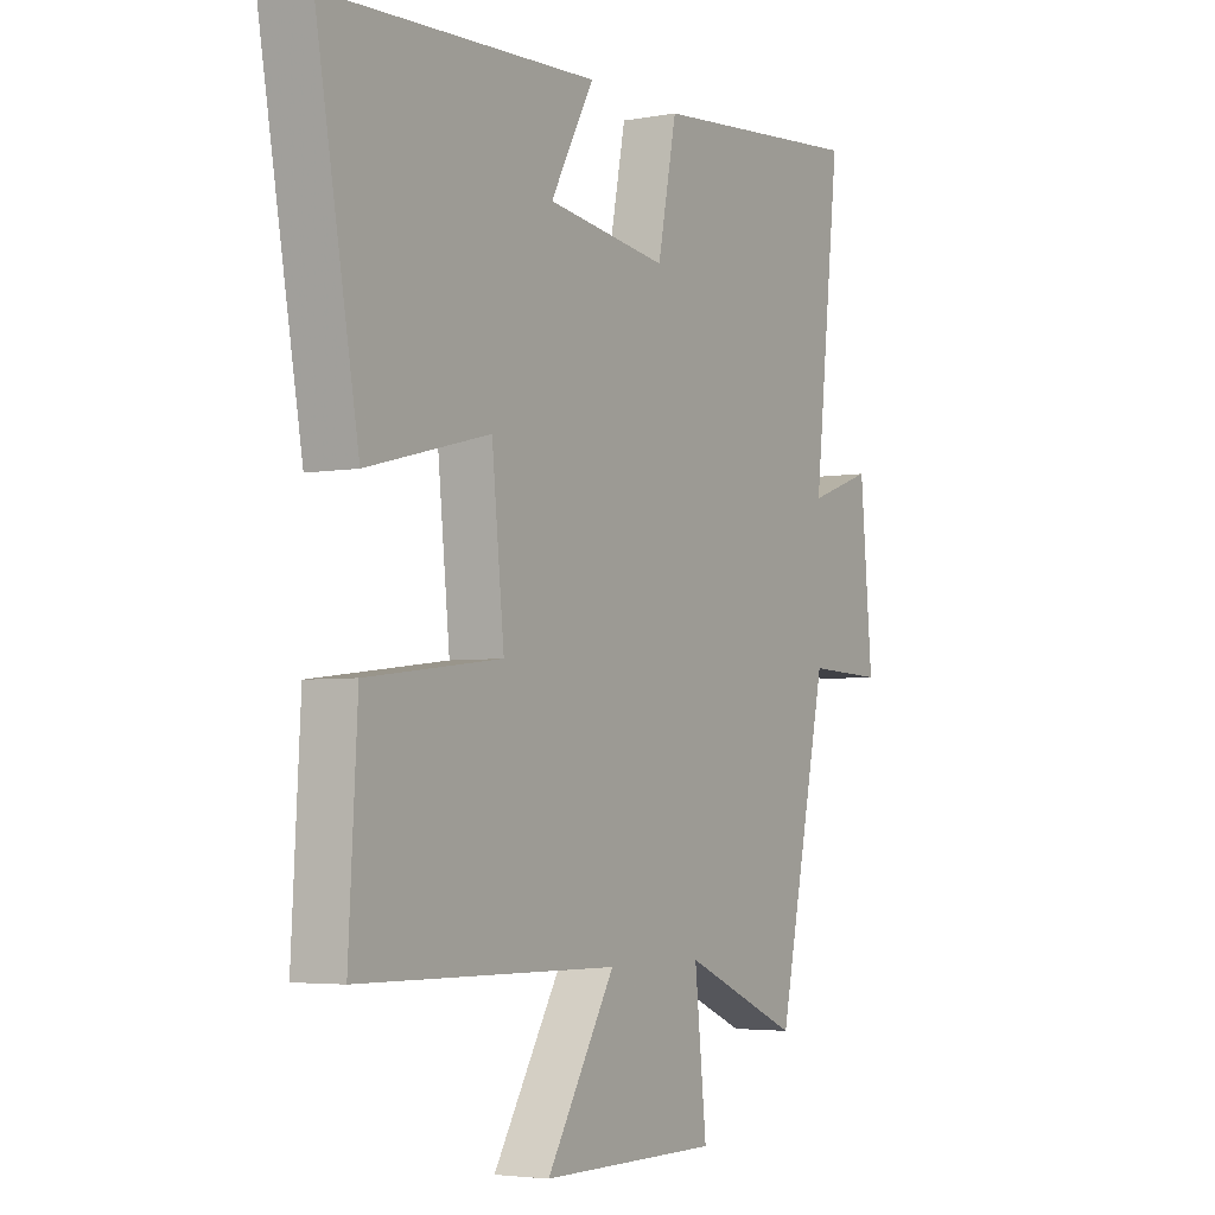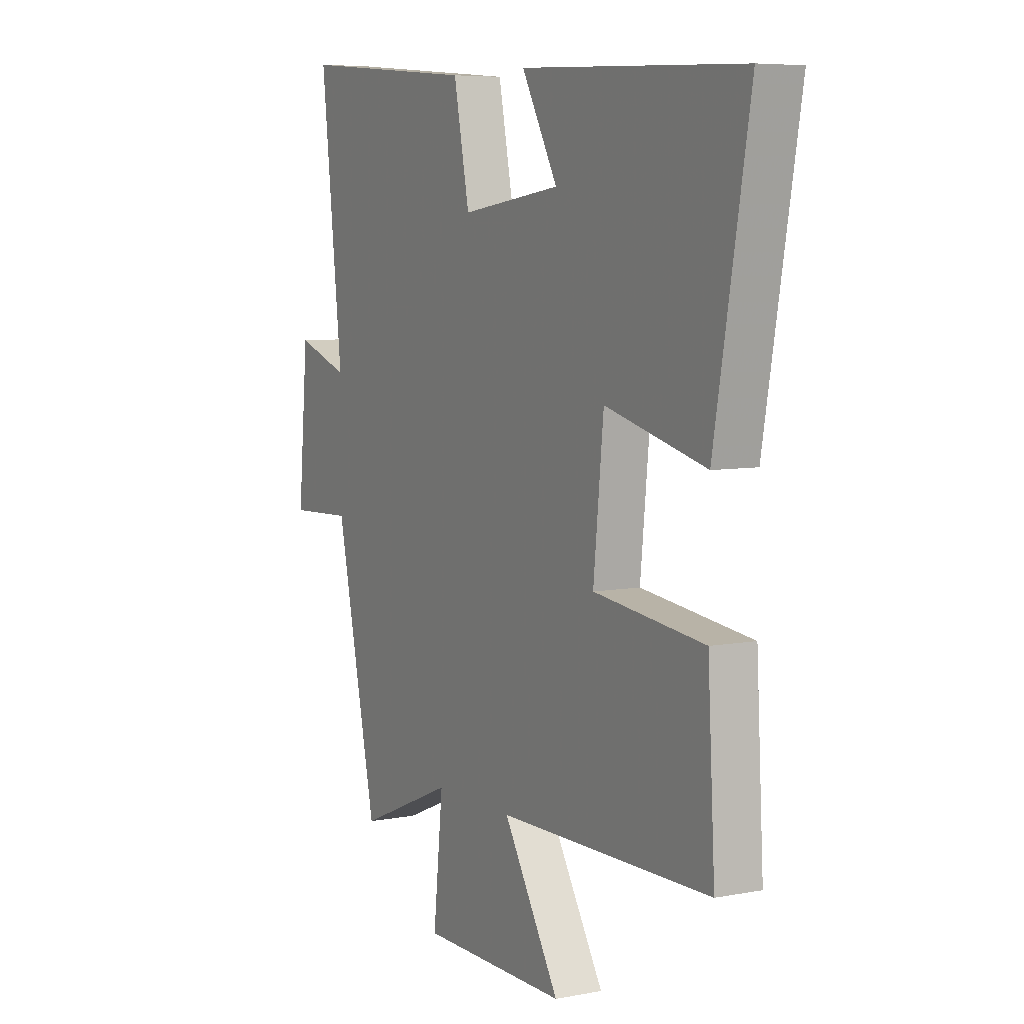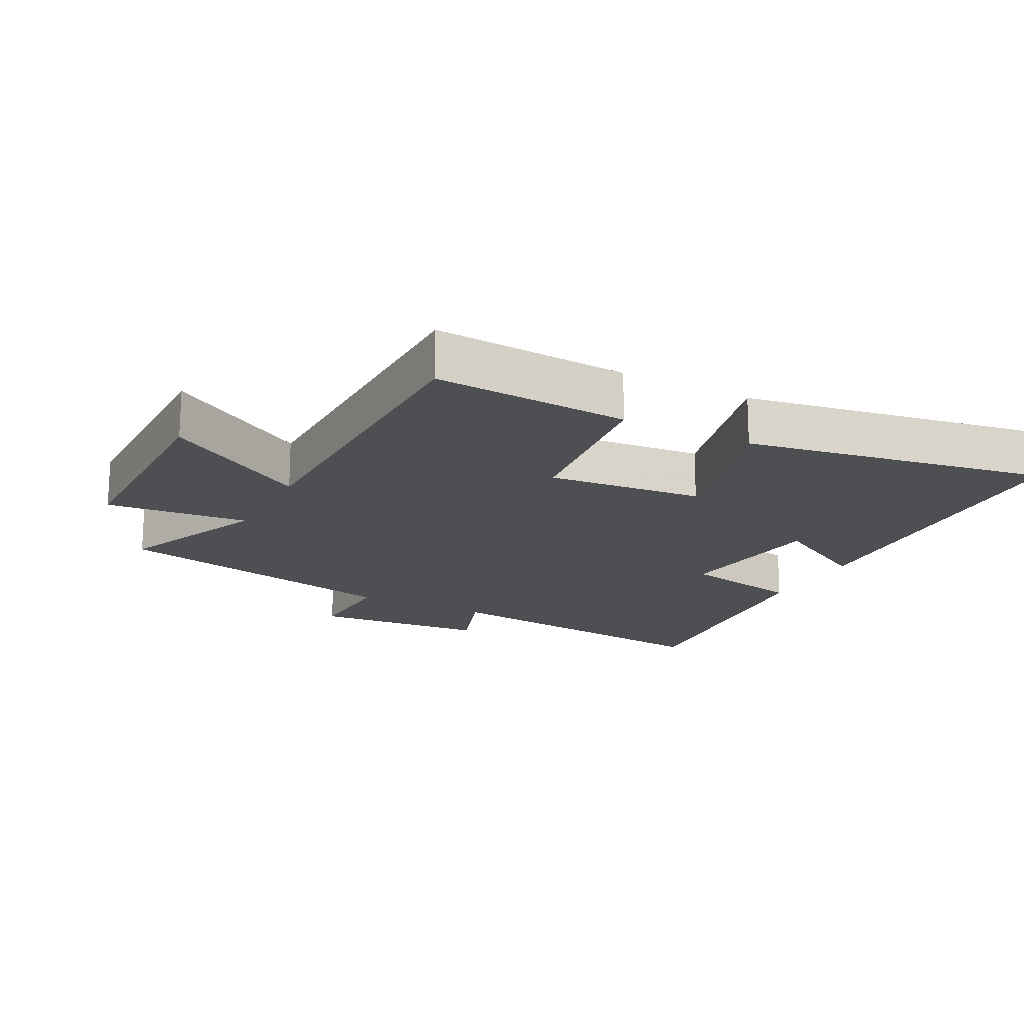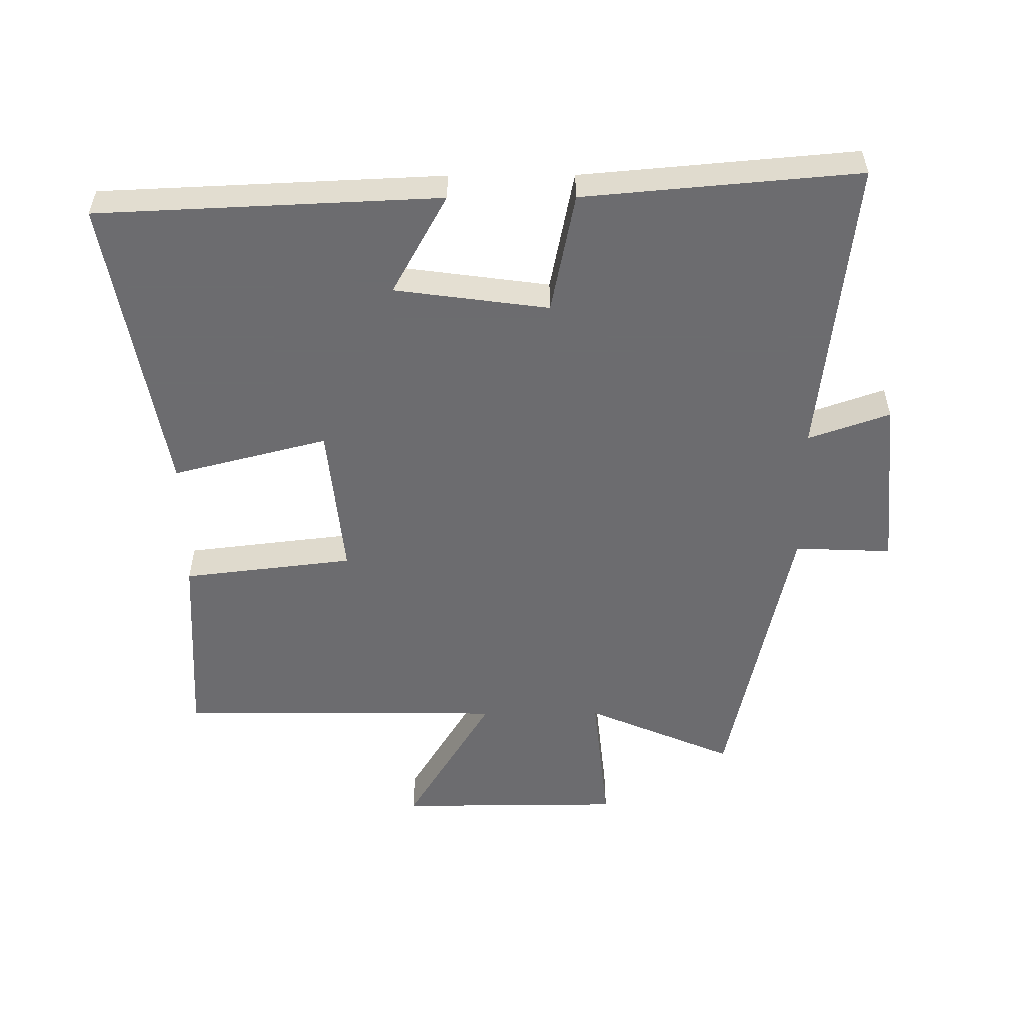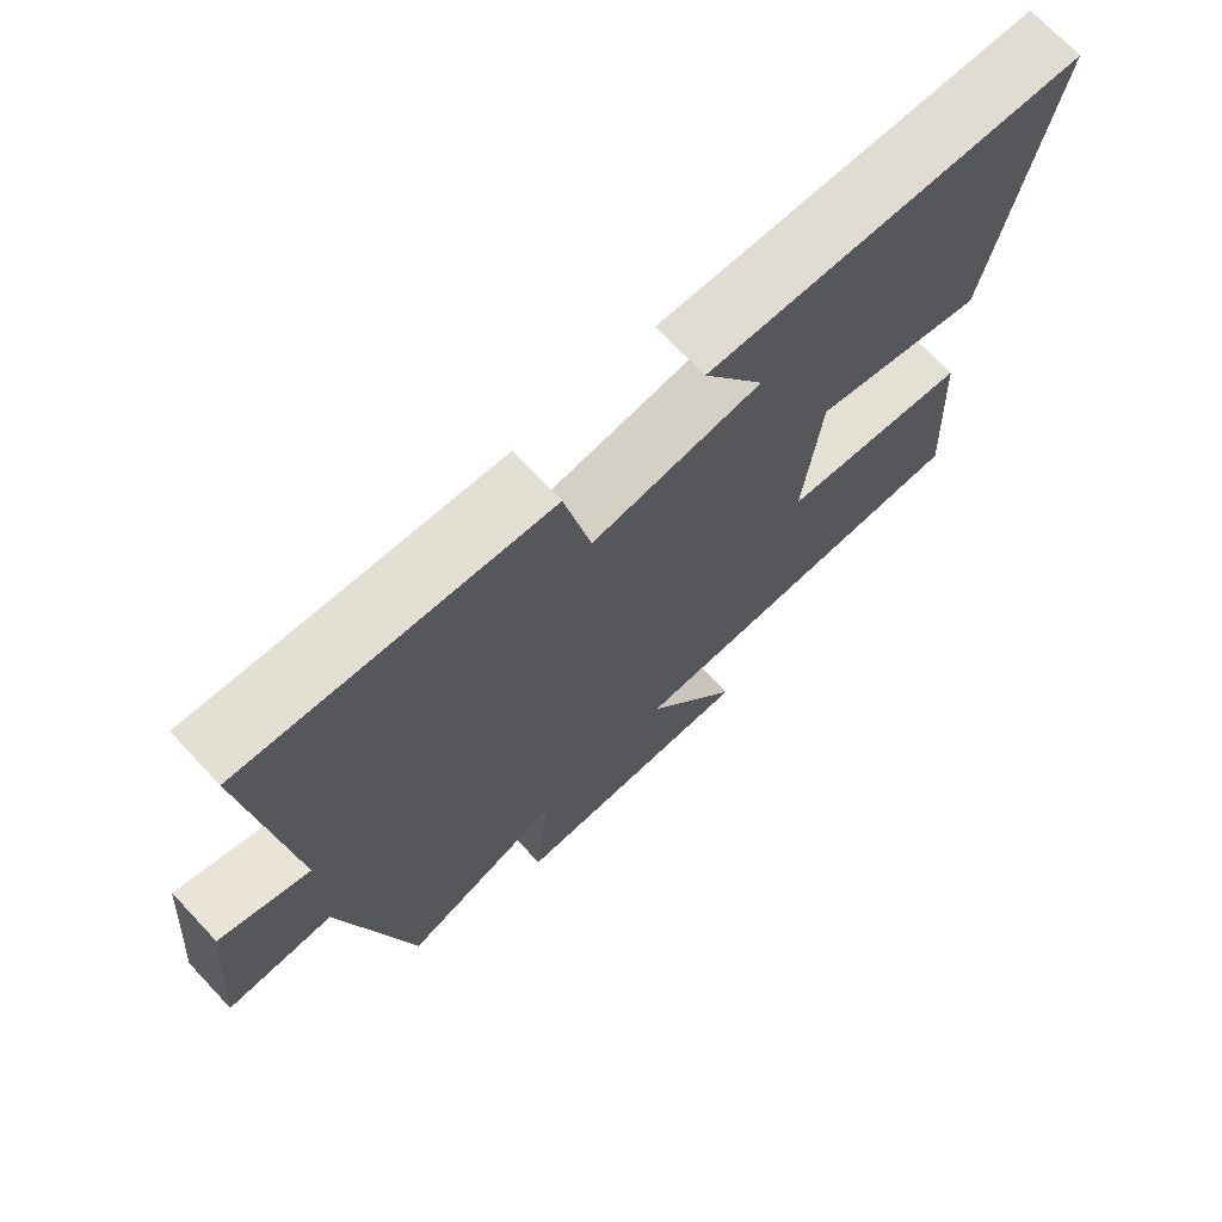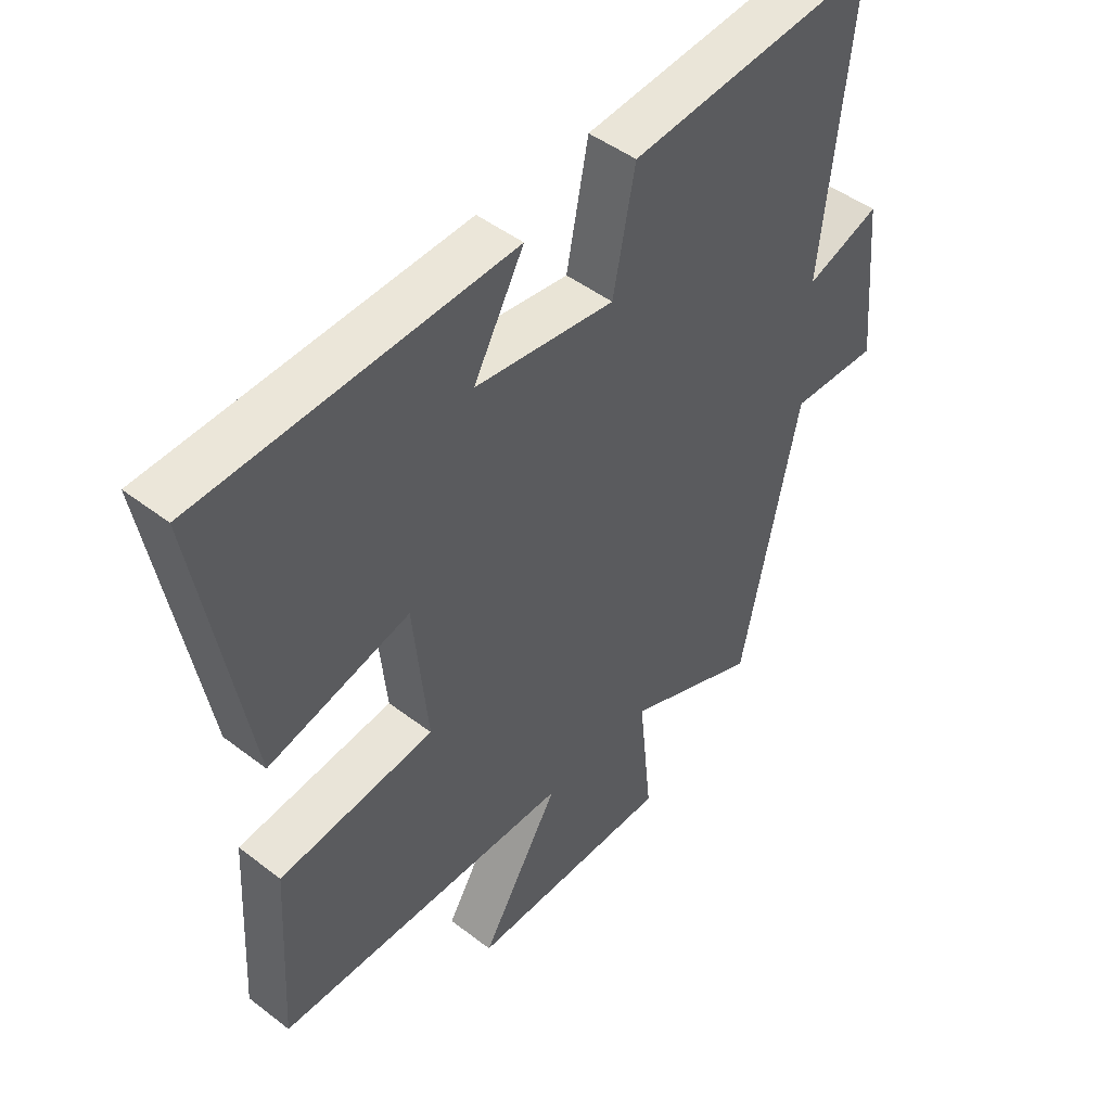
<metadata>
{"format":"obj","ext":"obj","renderer":"f3d","projection":"perspective","resolution":1024,"background":"white","views":[{"elev":-4.0,"azim":-58.9,"up":"+Z"},{"elev":6.6,"azim":-119.4,"up":"+Z"},{"elev":-18.1,"azim":-117.6,"up":"+Y"},{"elev":-53.8,"azim":0.3,"up":"+Y"},{"elev":71.2,"azim":136.7,"up":"+Z"},{"elev":47.0,"azim":-48.9,"up":"+Z"}]}
</metadata>
<code>
v 0.403 0.07 -0.597
v 0.176 0.07 -0.5
v 0.199 0.07 -0.719
v -0.147 0.07 -0.721
v -0.014 0.07 -0.5
v -0.517 0.07 -0.495
v -0.5 0.07 -0.195
v -0.238 0.07 -0.164
v -0.262 0.07 0.074
v -0.5 0.07 0.013
v -0.582 0.07 0.477
v -0.058 0.07 0.5
v -0.143 0.07 0.346
v 0.093 0.07 0.314
v 0.13 0.07 0.5
v 0.551 0.07 0.537
v 0.5 0.07 0.075
v 0.625 0.07 0.119
v 0.649 0.07 -0.149
v 0.5 0.07 -0.143
v 0.403 0 -0.597
v 0.176 0 -0.5
v 0.199 0 -0.719
v -0.147 0 -0.721
v -0.014 0 -0.5
v -0.517 0 -0.495
v -0.5 0 -0.195
v -0.238 0 -0.164
v -0.262 0 0.074
v -0.5 0 0.013
v -0.582 0 0.477
v -0.058 0 0.5
v -0.143 0 0.346
v 0.093 0 0.314
v 0.13 0 0.5
v 0.551 0 0.537
v 0.5 0 0.075
v 0.625 0 0.119
v 0.649 0 -0.149
v 0.5 0 -0.143
f 17 18 19 20
f 17 20 1 2
f 14 15 16 17
f 13 14 17 2
f 10 11 12 13
f 9 10 13
f 8 9 13 2
f 5 6 7 8
f 5 8 2 3
f 3 4 5
f 40 39 38 37
f 22 21 40 37
f 37 36 35 34
f 22 37 34 33
f 33 32 31 30
f 33 30 29
f 22 33 29 28
f 28 27 26 25
f 23 22 28 25
f 25 24 23
f 1 21 22 2
f 2 22 23 3
f 3 23 24 4
f 4 24 25 5
f 5 25 26 6
f 6 26 27 7
f 7 27 28 8
f 8 28 29 9
f 9 29 30 10
f 10 30 31 11
f 11 31 32 12
f 12 32 33 13
f 13 33 34 14
f 14 34 35 15
f 15 35 36 16
f 16 36 37 17
f 17 37 38 18
f 18 38 39 19
f 19 39 40 20
f 20 40 21 1

</code>
